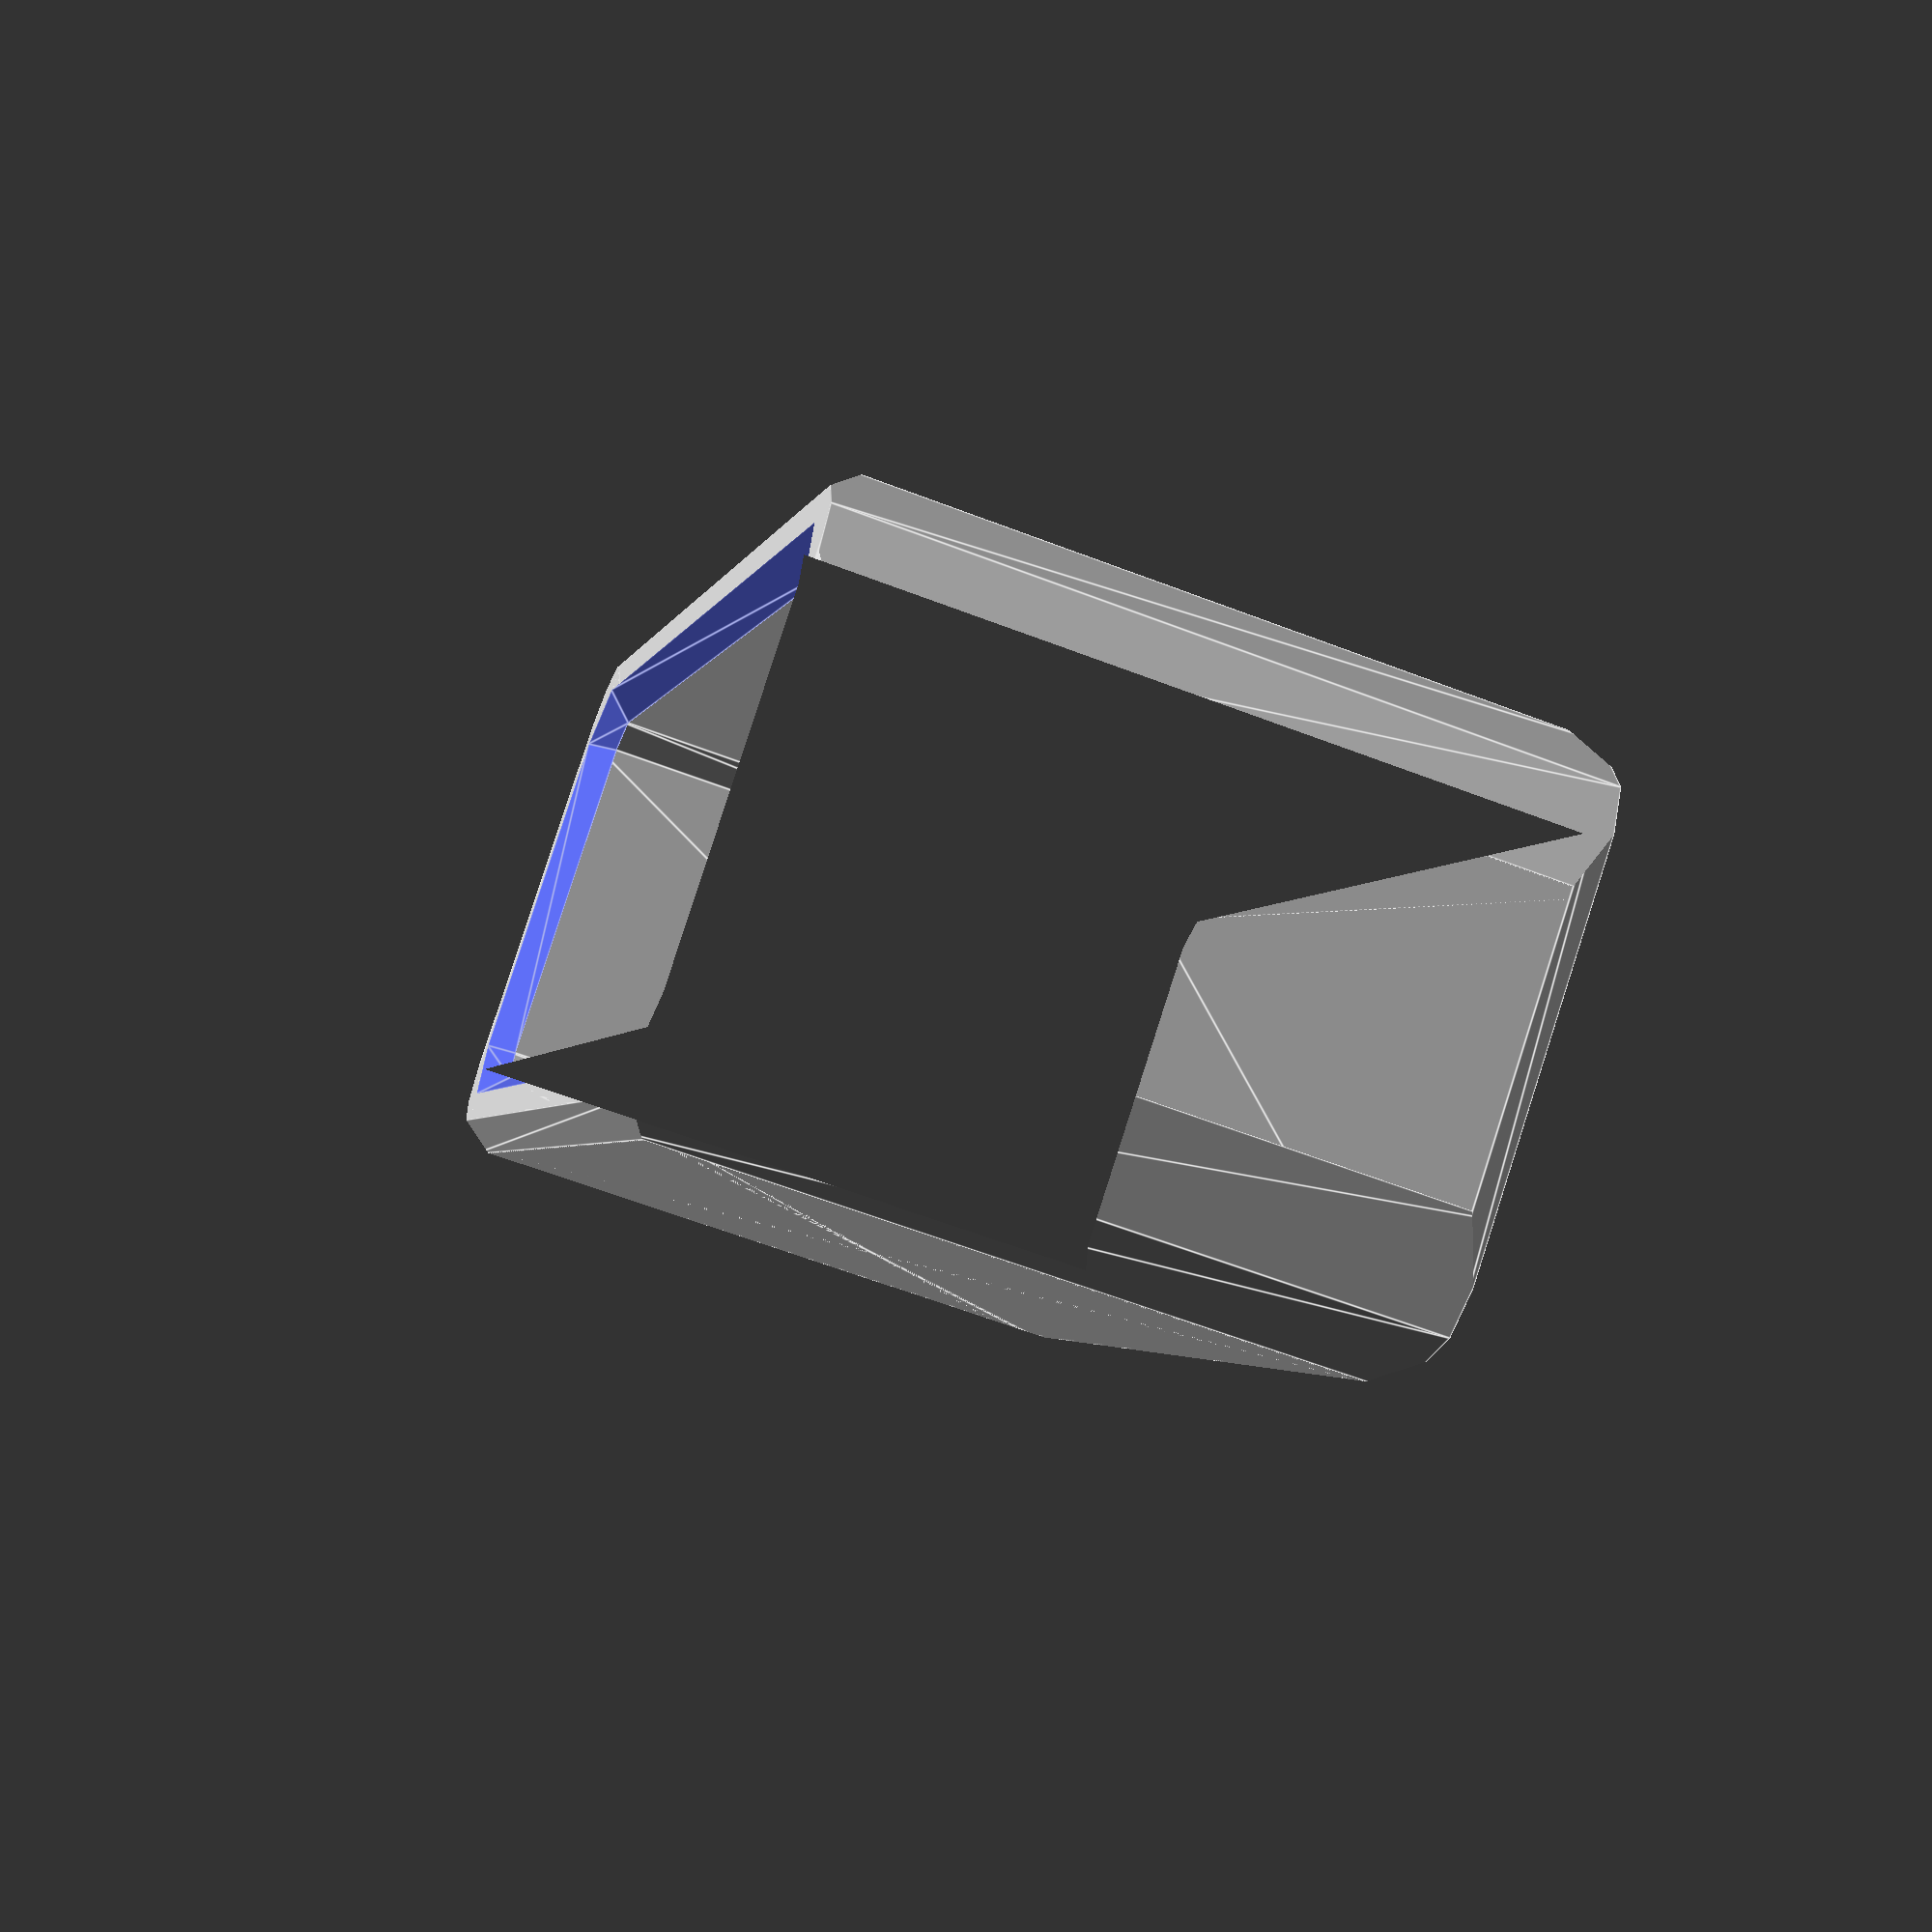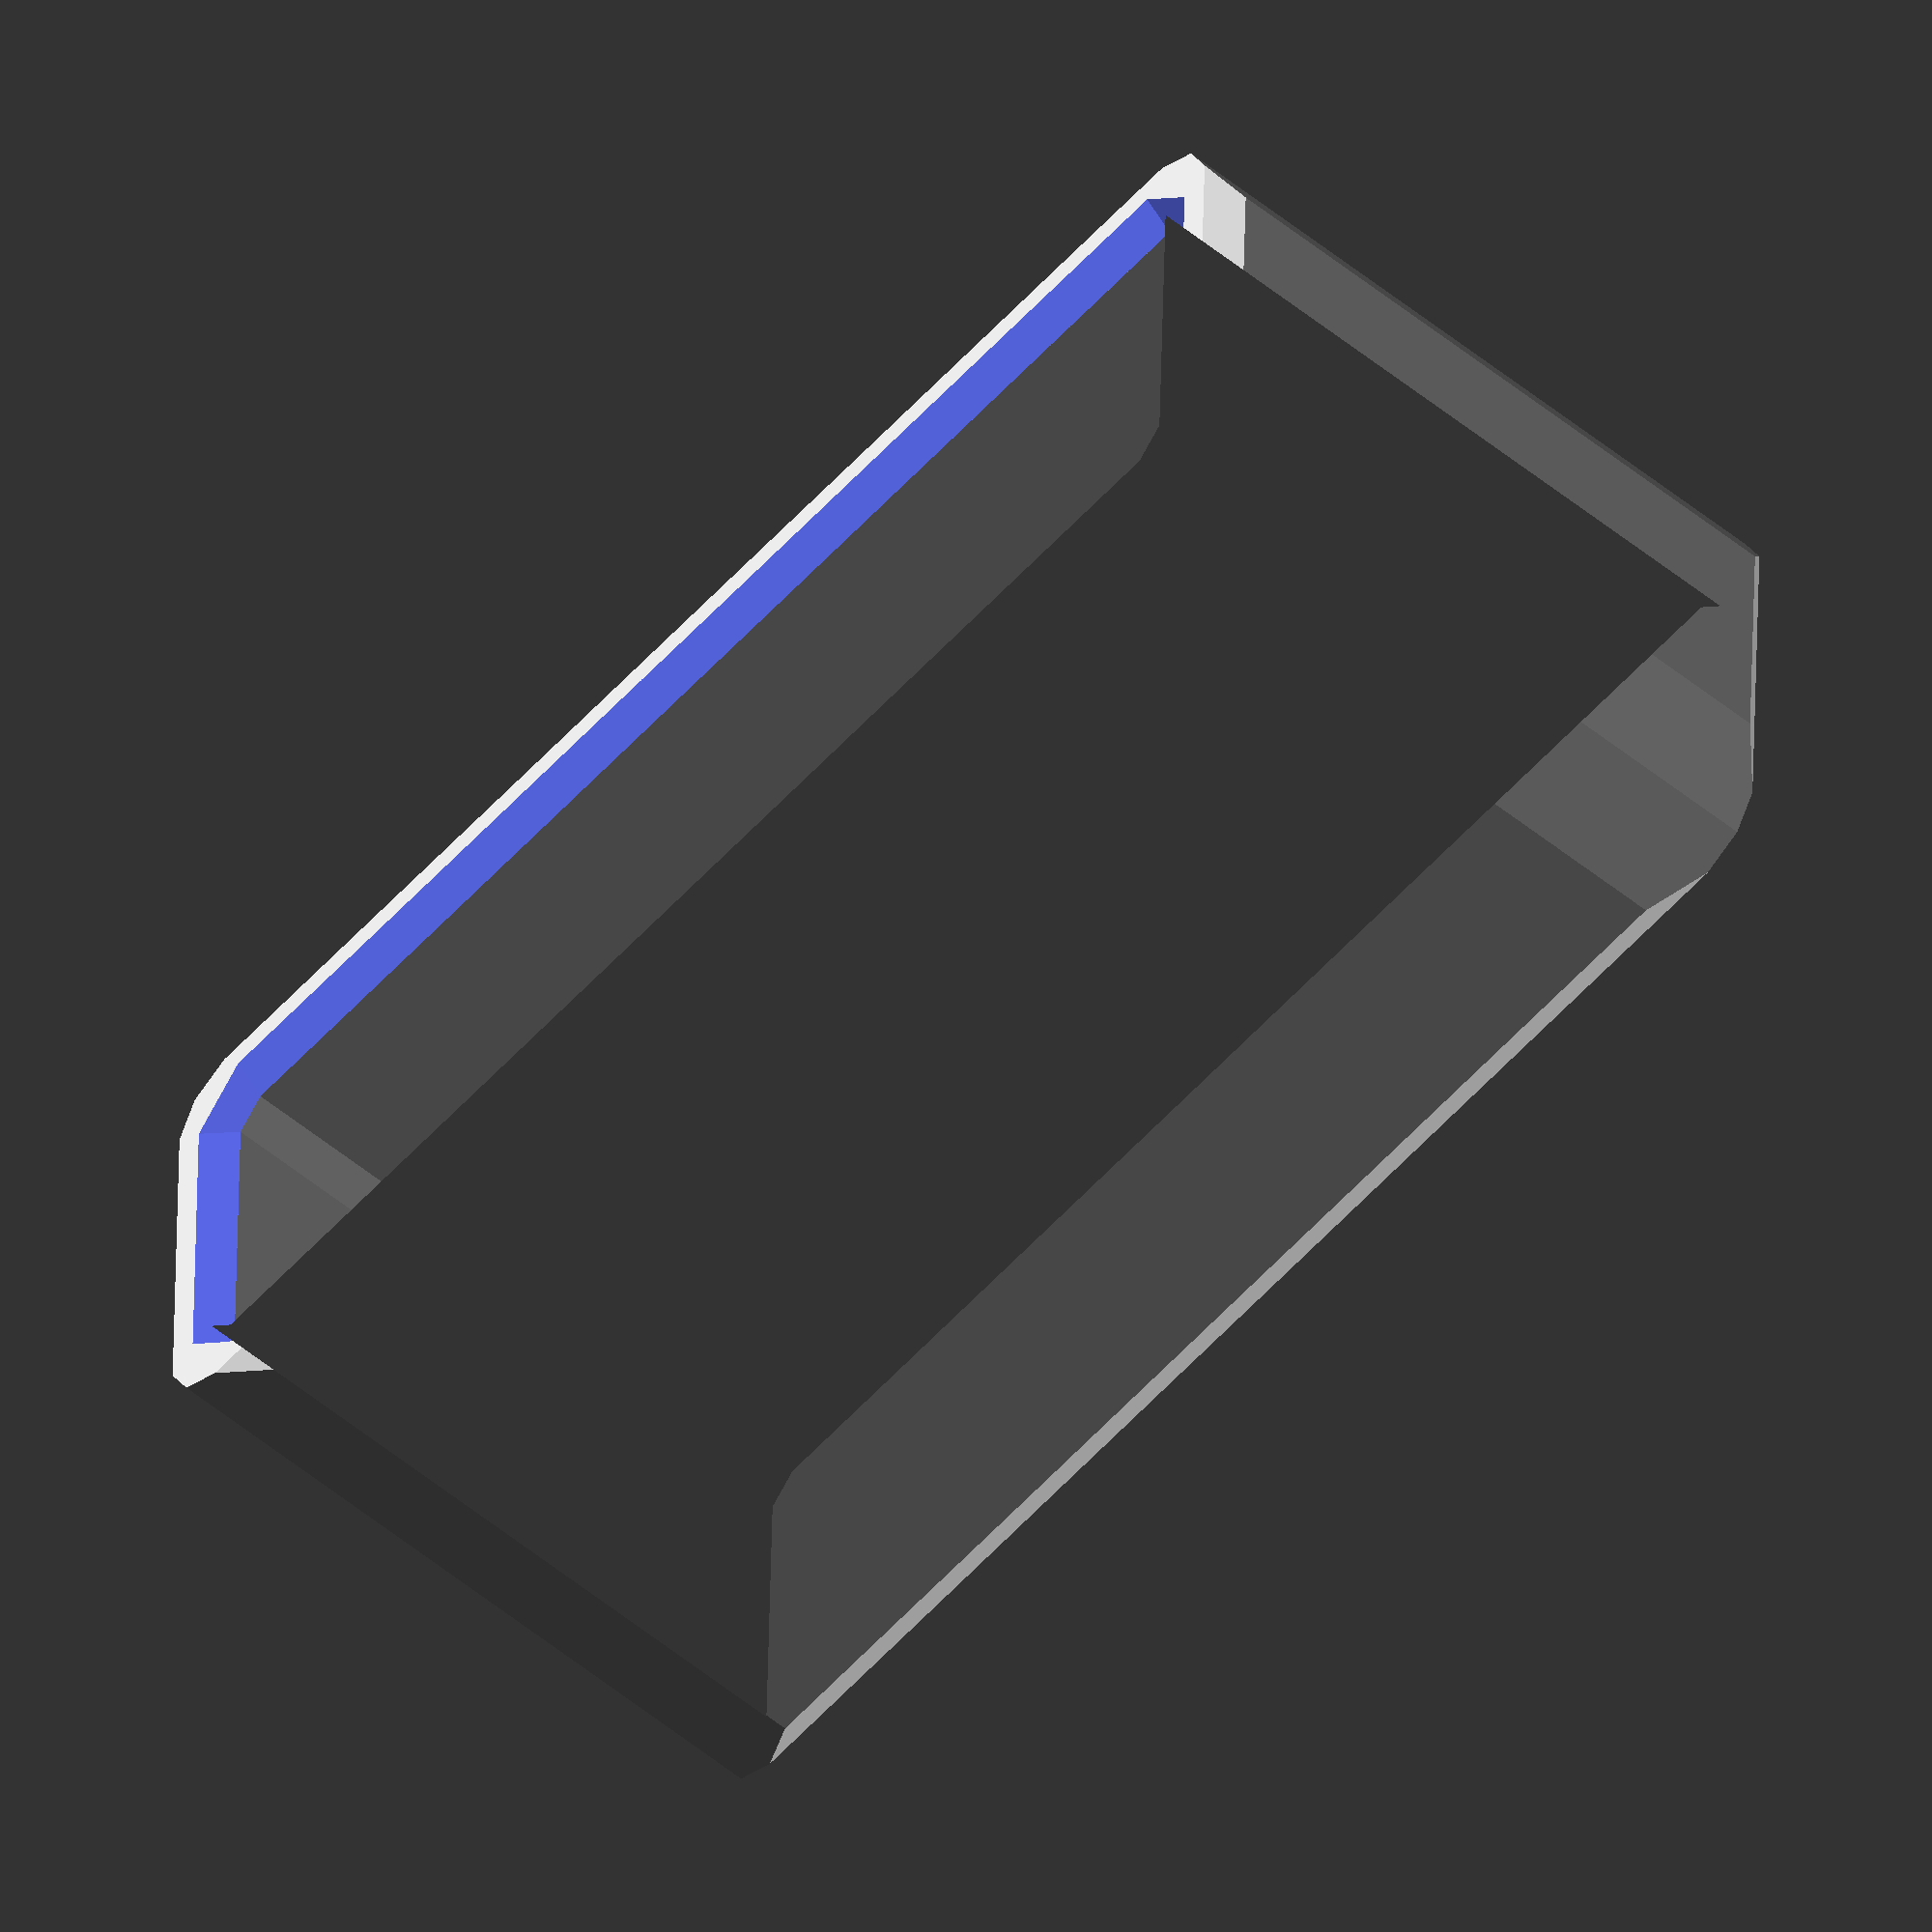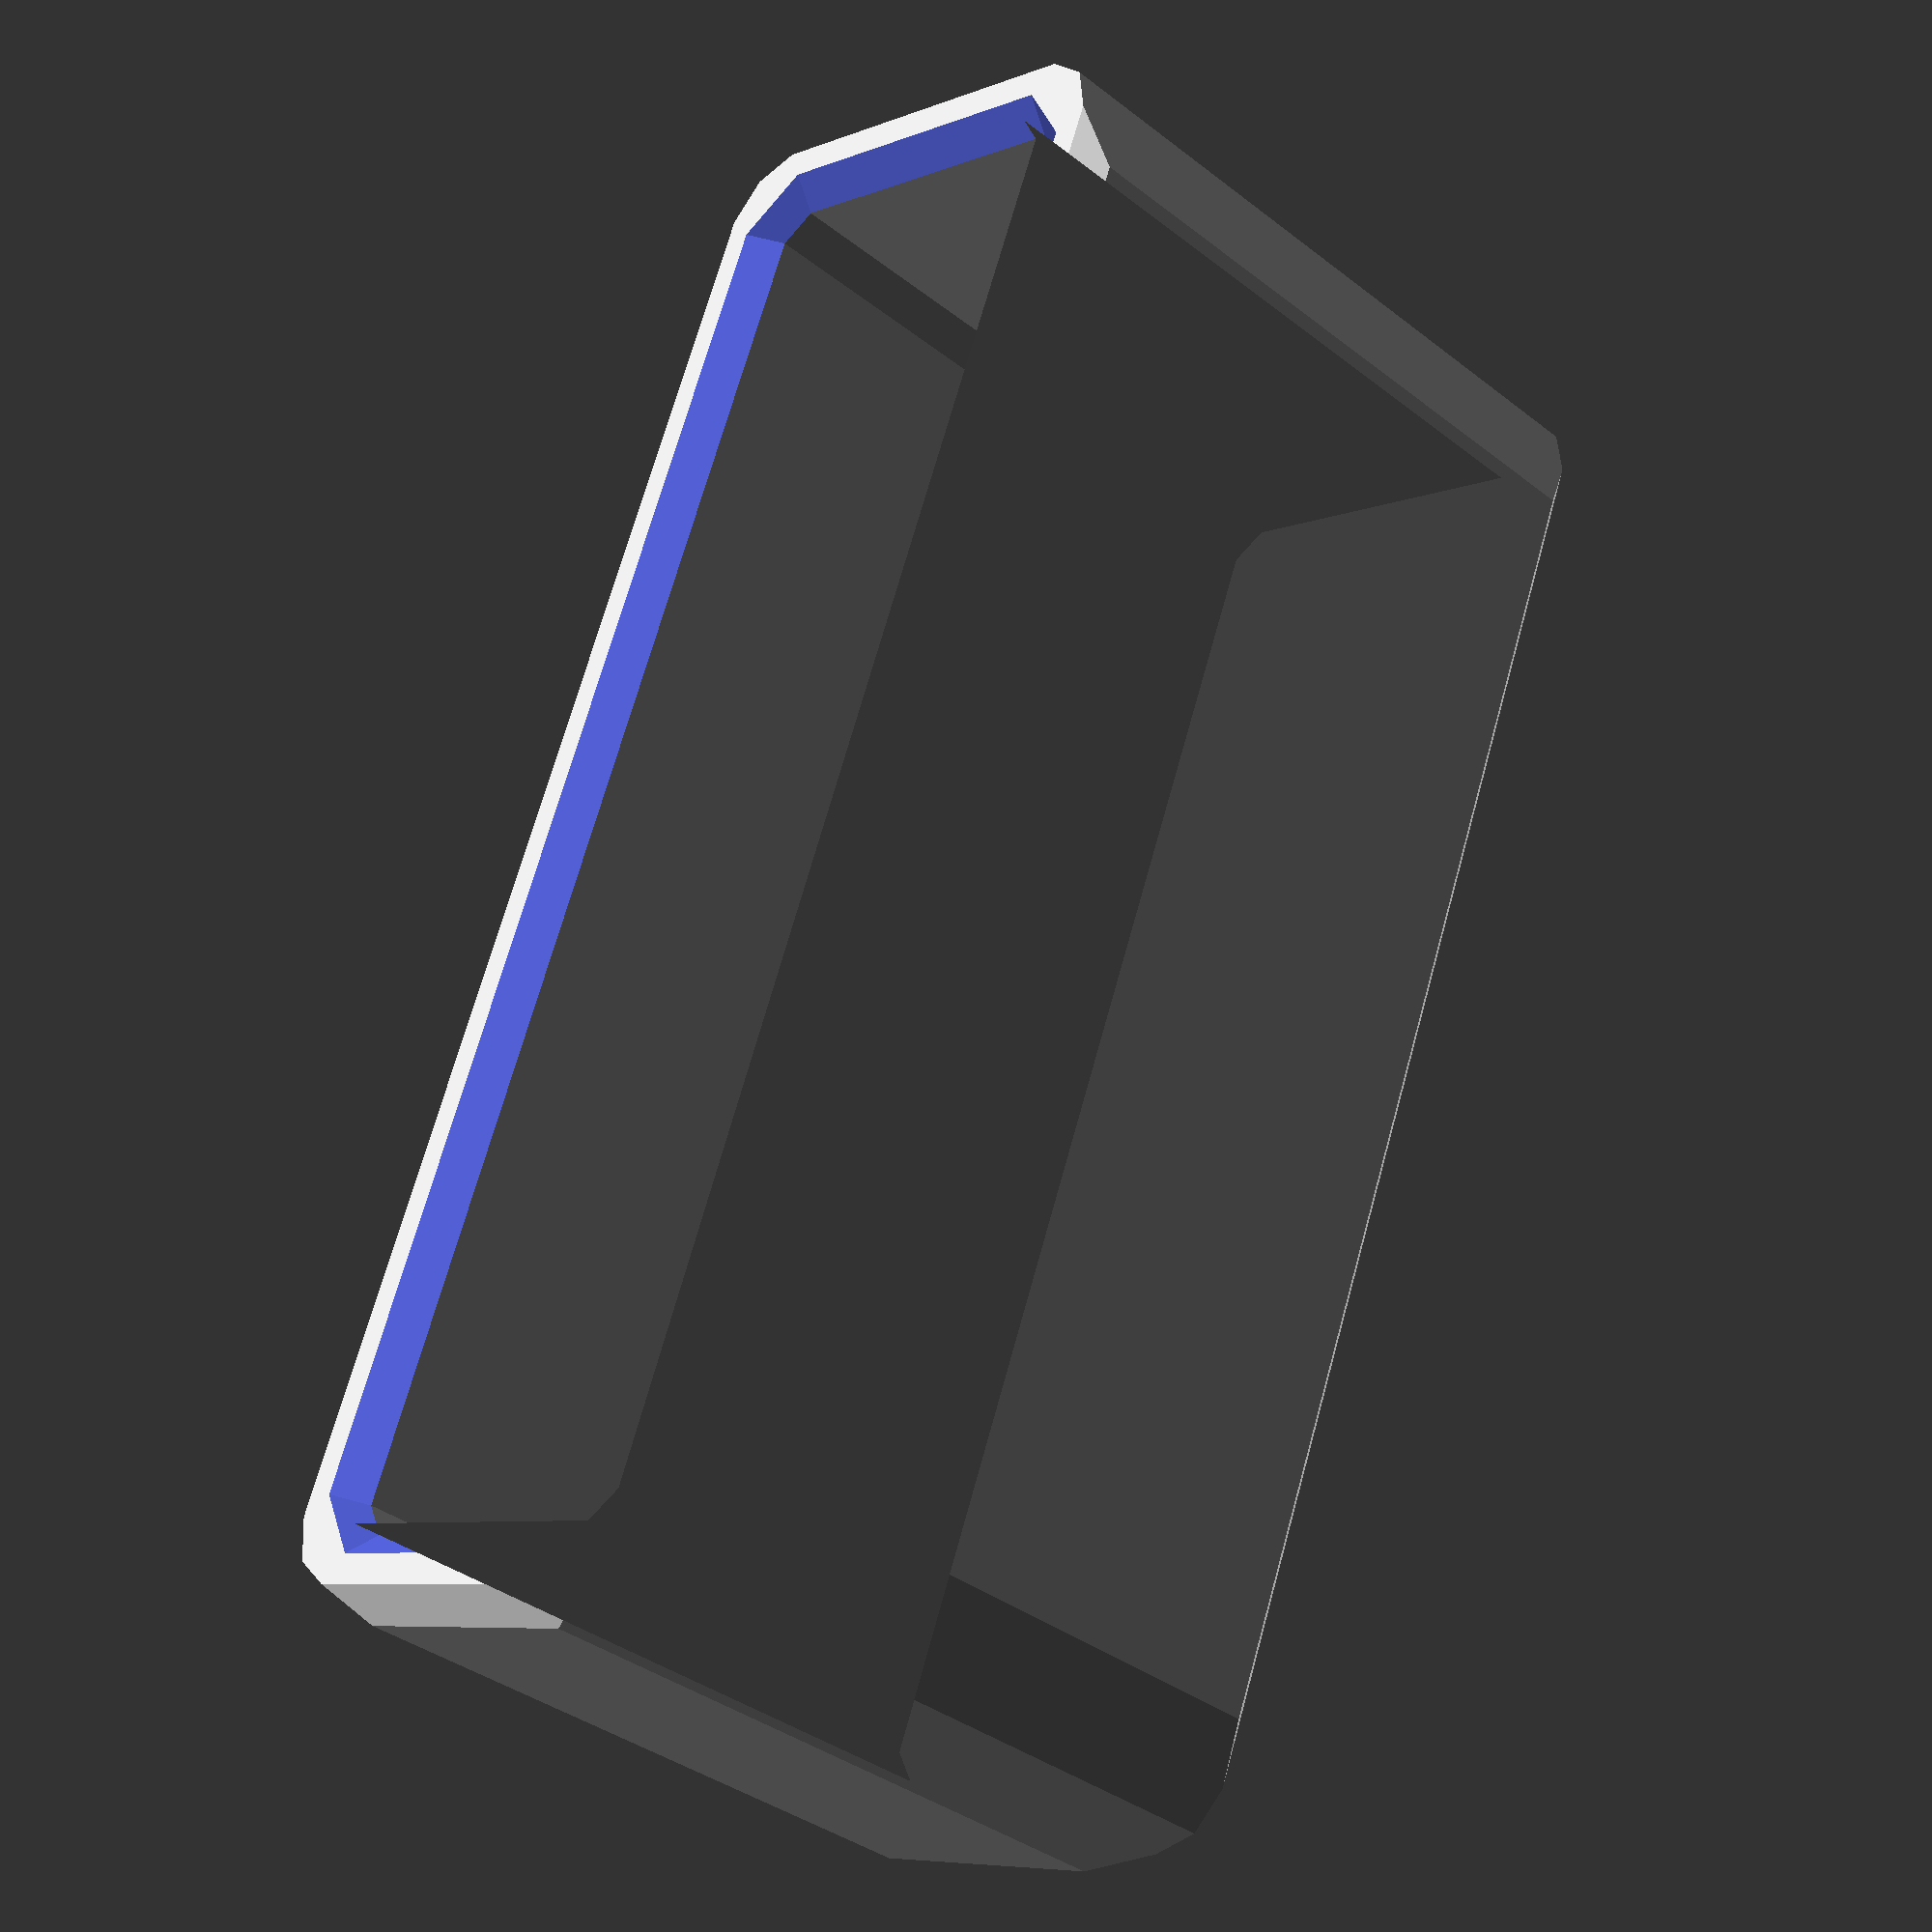
<openscad>
// created by IndiePandaaaaa

// original [mm]
thickness = 1.5;
depth = 12.2;
innerHeight = 7.1;
//innerWidth = 22.3;

// optimizations:
innerWidth = 24.5;
chamfer = 0.5;
chamferPyramid = 0.5;

module pyra(chamferPyra = 0.25) {
    polyhedron(
    points = [
        // INNER FACE
            [thickness, thickness + chamfer, chamferPyra], //0
            [thickness + chamfer, thickness, chamferPyra], //1
            [thickness + innerWidth - chamfer, thickness, chamferPyra], //2
            [thickness + innerWidth, thickness + chamfer, chamferPyra], //3
            [thickness + innerWidth, thickness + innerHeight - chamfer, chamferPyra], //4
            [thickness + innerWidth - chamfer, thickness + innerHeight, chamferPyra], //5
            [thickness + chamfer, thickness + innerHeight, chamferPyra], //6
            [thickness, thickness + innerHeight - chamfer, chamferPyra], //7
        // OUTER FACE
            [thickness - chamferPyra, thickness + chamfer, - 0.01], //8
            [thickness + chamfer, thickness - chamferPyra, - 0.01], //9
            [thickness + innerWidth - chamfer, thickness - chamferPyra, - 0.01], //10
            [thickness + innerWidth + chamferPyra, thickness + chamfer, - 0.01], //11
            [thickness + innerWidth + chamferPyra, thickness + innerHeight - chamfer, - 0.01], //12
            [thickness + innerWidth - chamfer, thickness + innerHeight + chamferPyra, - 0.01], //13
            [thickness + chamfer, thickness + innerHeight + chamferPyra, - 0.01], //14
            [thickness - chamferPyra, thickness + innerHeight - chamfer, - 0.01], //15
        ],
    faces = [
            [7, 6, 5, 4, 3, 2, 1, 0], //0
            [0, 1, 9, 8], //1
            [1, 2, 10, 9], //2
            [2, 3, 11, 10], //3
            [3, 4, 12, 11], //4
            [4, 5, 13, 12], //5
            [5, 6, 14, 13], //6
            [6, 7, 15, 14], //7
            [7, 0, 8, 15], //8
            [8, 9, 10, 11, 12, 13, 14, 15], //9
        ]
    );
}

intersection() {
    difference() {
        linear_extrude(height = depth) {
            difference() {
                outer_chamfer = chamfer + thickness - 0.25;
                polygon([
                        [0, outer_chamfer / 2 * 3],
                        [outer_chamfer / 2, outer_chamfer / 2],
                        [outer_chamfer / 2 * 3, 0],
                        [thickness * 2 + innerWidth - outer_chamfer / 2 * 3, 0],
                        [thickness * 2 + innerWidth - outer_chamfer / 2, outer_chamfer / 2],
                        [thickness * 2 + innerWidth, outer_chamfer / 2 * 3],
                        [thickness * 2 + innerWidth, thickness * 2 + innerHeight - outer_chamfer / 2 * 3],
                        [thickness * 2 + innerWidth - outer_chamfer / 2, thickness * 2 + innerHeight - outer_chamfer / 2
                        ],
                        [thickness * 2 + innerWidth - outer_chamfer / 2 * 3, thickness * 2 + innerHeight],
                        [outer_chamfer / 2 * 3, thickness * 2 + innerHeight],
                        [outer_chamfer / 2, thickness * 2 + innerHeight - outer_chamfer / 2],
                        [0, thickness * 2 + innerHeight - outer_chamfer / 2 * 3],
                    ]);
                polygon([
                        [thickness, thickness + chamfer],
                        [thickness + chamfer, thickness],
                        [thickness + innerWidth - chamfer, thickness],
                        [thickness + innerWidth, thickness + chamfer],
                        [thickness + innerWidth, thickness + innerHeight - chamfer],
                        [thickness + innerWidth - chamfer, thickness + innerHeight],
                        [thickness + chamfer, thickness + innerHeight],
                        [thickness, thickness + innerHeight - chamfer],
                    ]);
            }
        }
        pyra(chamferPyramid);
        translate([innerWidth + thickness * 2, 0, depth])
            rotate([0, 180, 0]) pyra(chamferPyramid);
    }
    rotate([0, 90, 0]) translate([- depth, 0, 0]) {
        linear_extrude(innerWidth + thickness * 2) {
            polygon([
                    [0, chamfer],
                    [chamfer, 0],
                    [depth - chamfer, 0],
                    [depth, chamfer],
                    [depth, innerHeight + thickness * 2 - chamfer],
                    [depth - chamfer, innerHeight + thickness * 2],
                    [chamfer, innerHeight + thickness * 2],
                    [0, innerHeight + thickness * 2 - chamfer],
                ]);
        }
    }
    rotate([- 90, 0, 0]) translate([0, - depth, 0]) {
        linear_extrude(innerHeight + thickness * 2) {
            polygon([
                    [0, chamfer],
                    [chamfer, 0],
                    [innerWidth + 2 * thickness - chamfer, 0],
                    [innerWidth + 2 * thickness, chamfer],
                    [innerWidth + 2 * thickness, depth - chamfer],
                    [innerWidth + 2 * thickness - chamfer, depth],
                    [chamfer, depth],
                    [0, depth - chamfer],
                ]);
        }
    }
}



</openscad>
<views>
elev=242.1 azim=237.6 roll=111.3 proj=p view=edges
elev=55.9 azim=181.5 roll=49.6 proj=o view=solid
elev=36.9 azim=292.0 roll=44.9 proj=p view=solid
</views>
